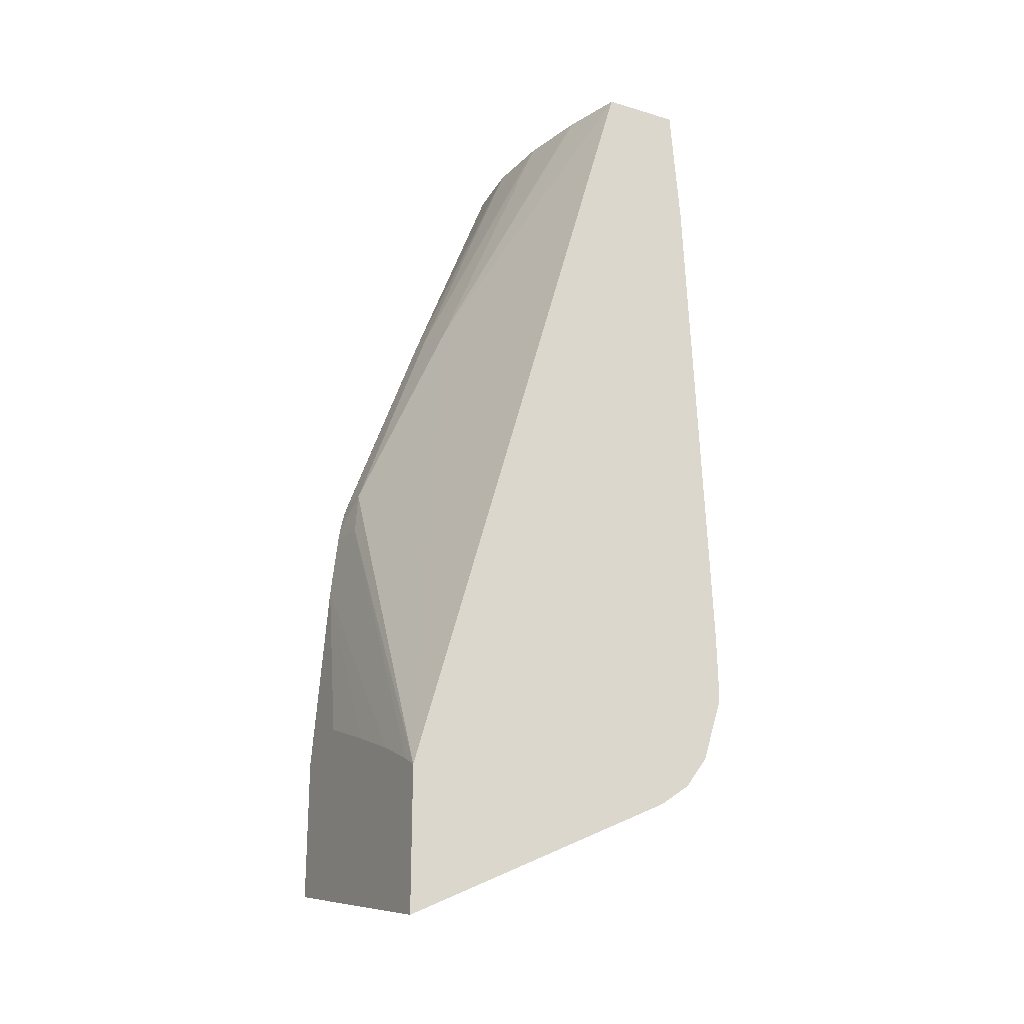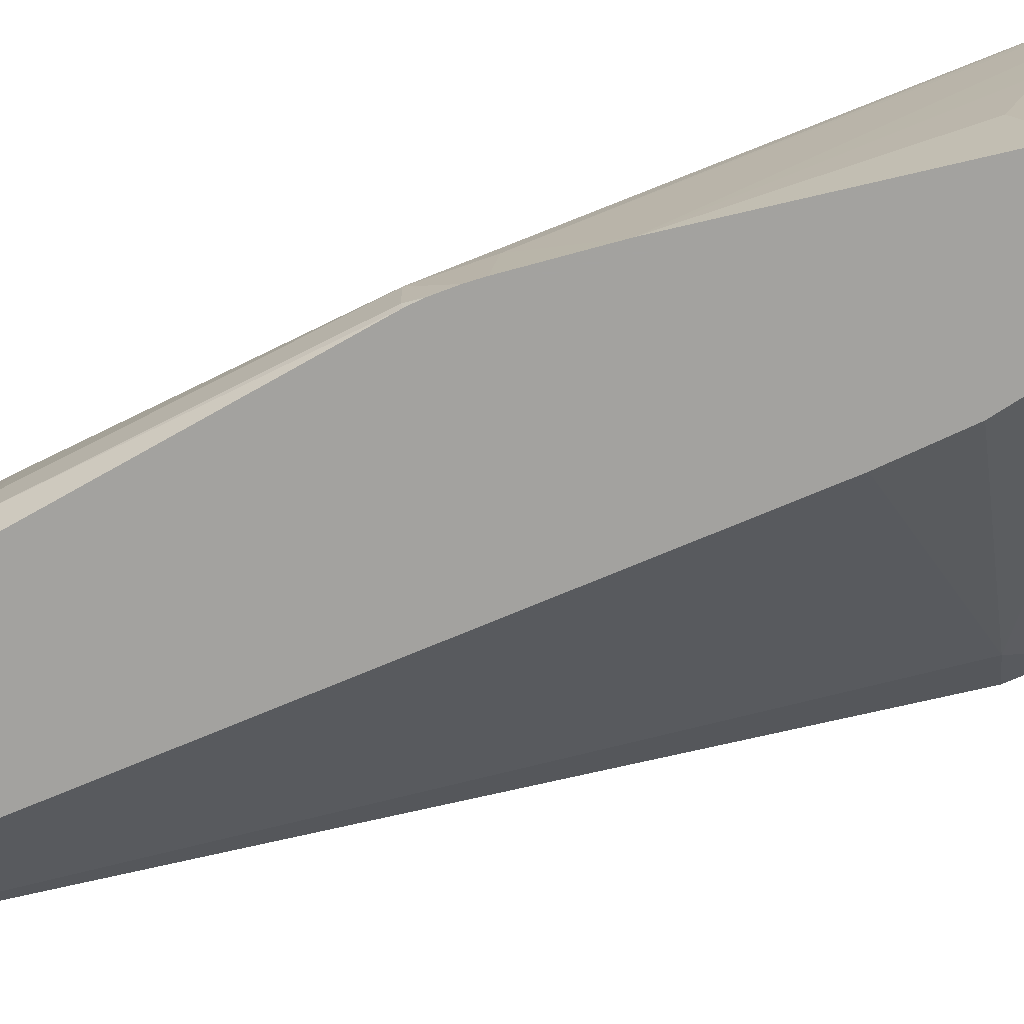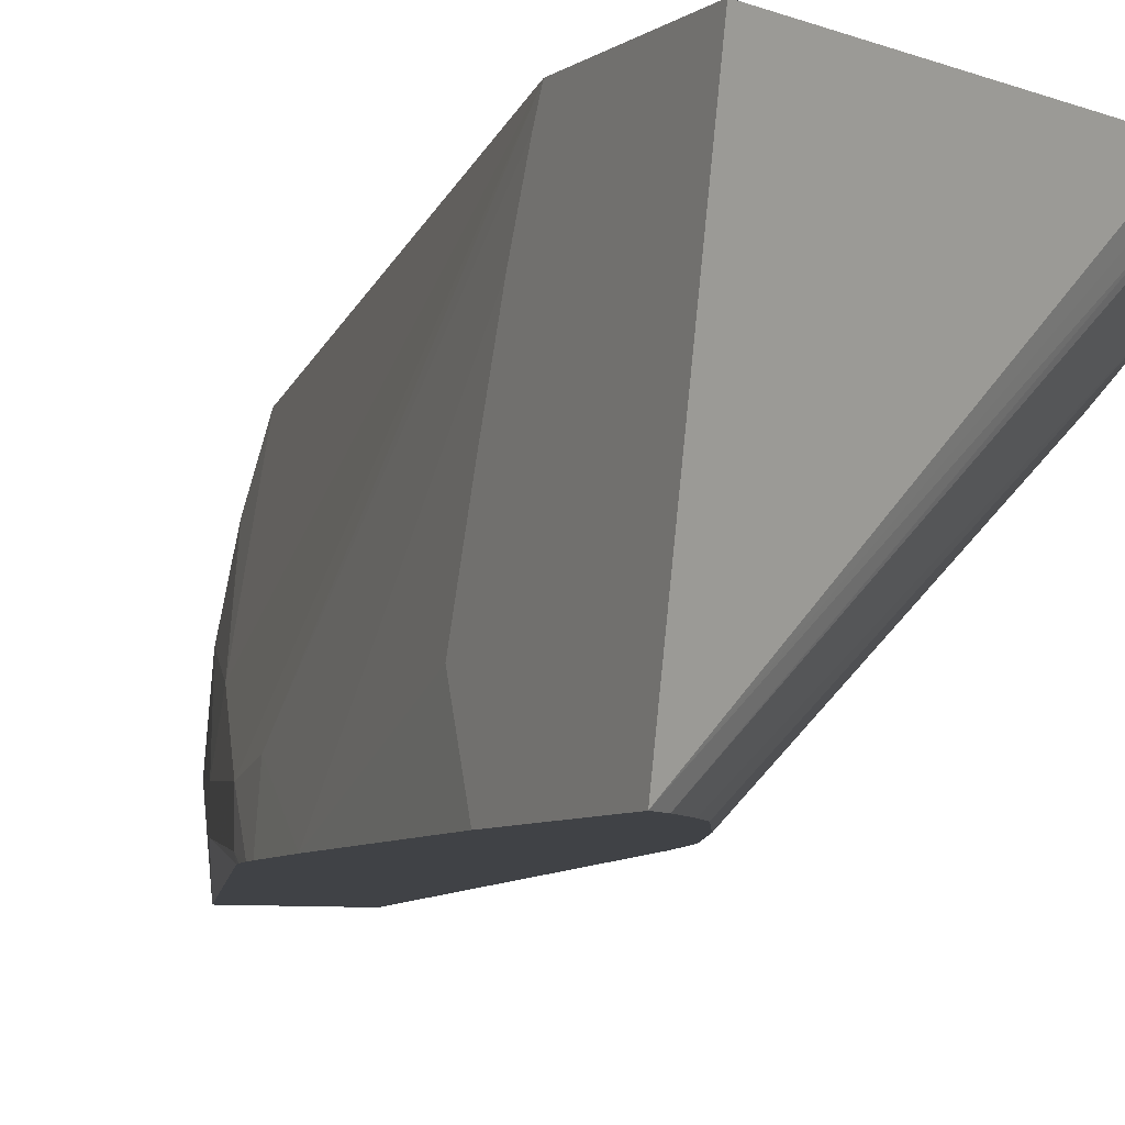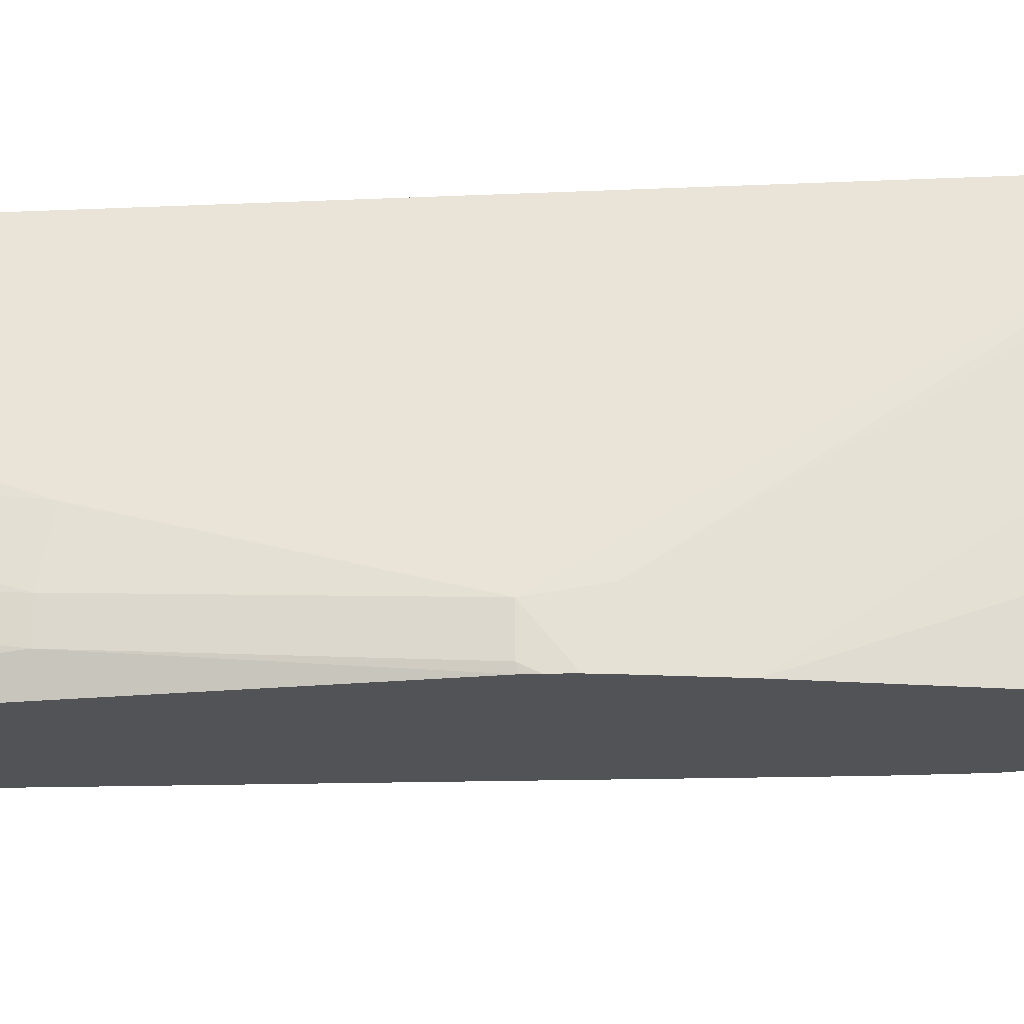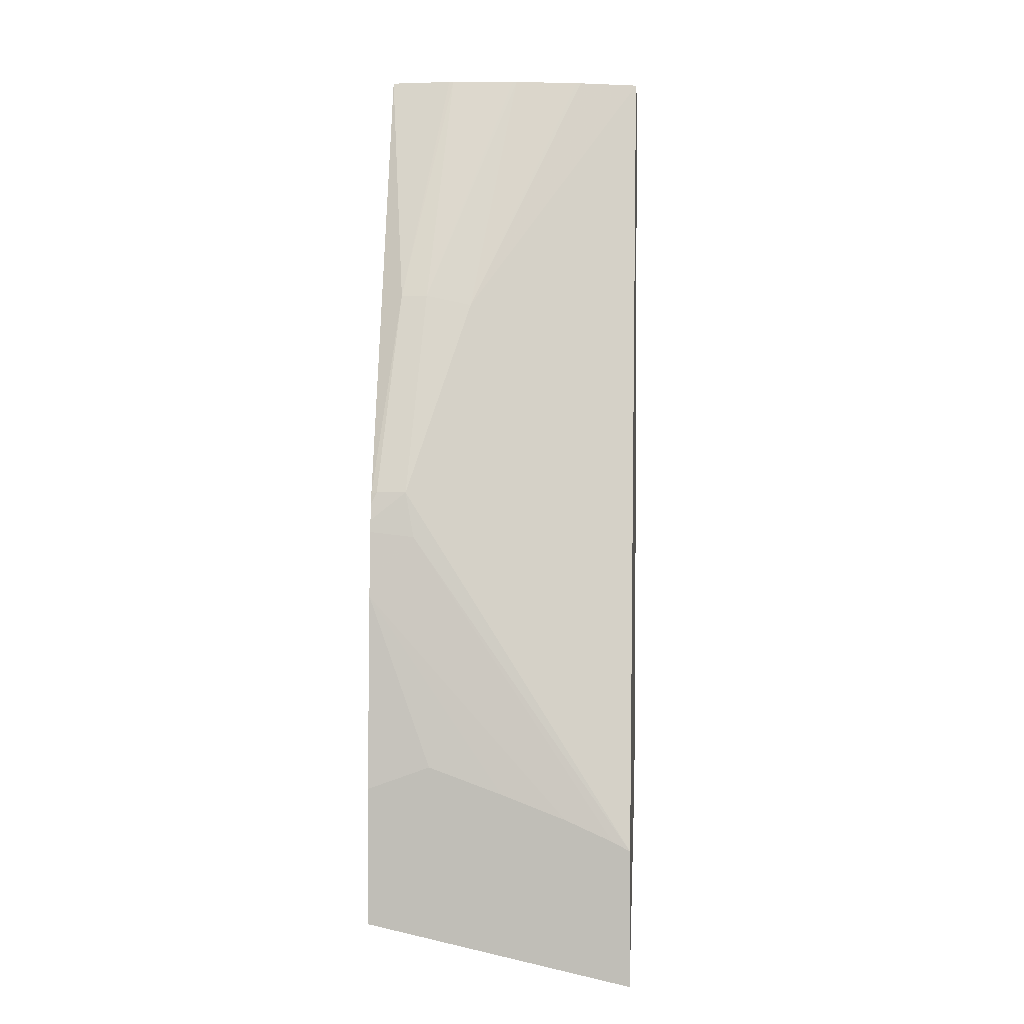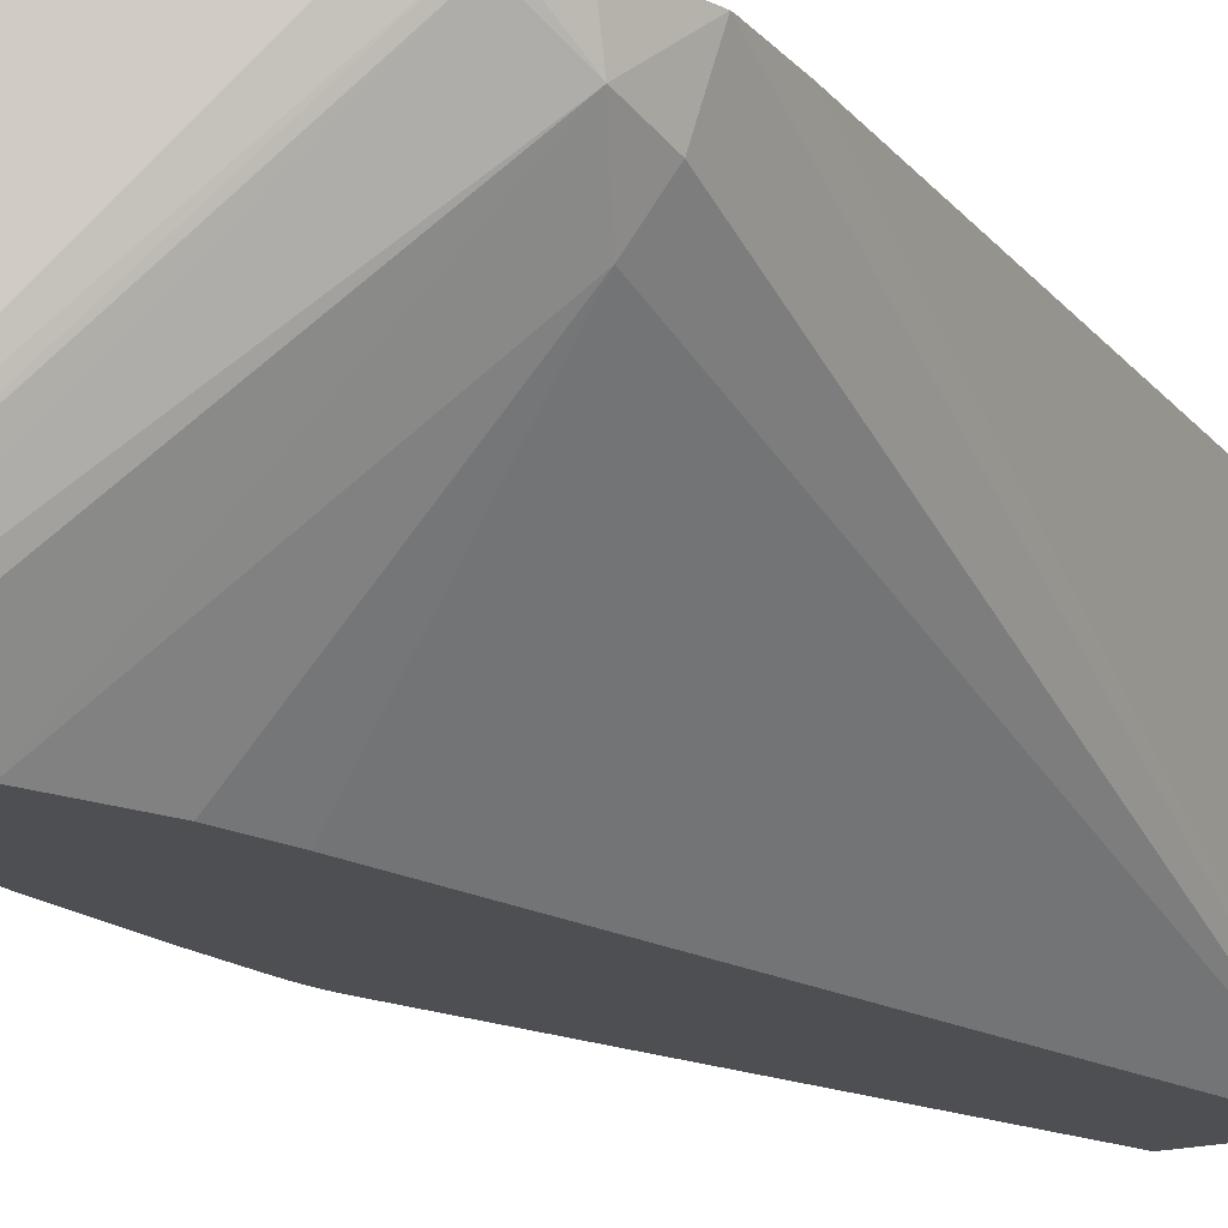
<metadata>
{"format":"obj","ext":"obj","renderer":"f3d","projection":"perspective","resolution":1024,"background":"white","views":[{"elev":-22.1,"azim":-27.3,"up":"+Y"},{"elev":-72.6,"azim":-81.1,"up":"+Z"},{"elev":-6.3,"azim":-26.3,"up":"+Z"},{"elev":-21.7,"azim":-101.4,"up":"+Z"},{"elev":3.1,"azim":-85.4,"up":"+Y"},{"elev":-18.1,"azim":28.9,"up":"+Z"}]}
</metadata>
<code>
v -0.01057 0.01122 -0.0163
v -0.01057 0.01241 -0.02172
v -0.005068 0.01386 -0.0163
v -0.01057 0.01404 -0.0163
v -0.01029 0.01263 -0.02172
v -0.004453 0.0143 -0.0163
v -0.004739 0.0141 -0.0163
v -0.01057 0.01525 -0.02172
v -0.01057 0.01411 -0.01642
v -0.005859 0.03039 -0.0163
v -0.008447 0.02533 -0.01979
v -0.009965 0.02137 -0.021
v -0.01009 0.02044 -0.02082
v -0.009842 0.01308 -0.02172
v -0.004517 0.01436 -0.01649
v -0.004091 0.0153 -0.01712
v -0.003999 0.01491 -0.0163
v -0.01057 0.01572 -0.02044
v -0.01027 0.01922 -0.02172
v -0.01057 0.01423 -0.01665
v -0.005815 0.0304 -0.0163
v -0.006222 0.0304 -0.01752
v -0.008517 0.02553 -0.02073
v -0.006244 0.0304 -0.01762
v -0.006518 0.0304 -0.01895
v -0.009965 0.02137 -0.0216
v -0.01009 0.02079 -0.02172
v -0.01012 0.02055 -0.02172
v -0.01057 0.01467 -0.01763
v -0.00955 0.01343 -0.02172
v -0.004534 0.01621 -0.01808
v -0.003958 0.01621 -0.01738
v -0.003581 0.01621 -0.0163
v -0.008798 0.0148 -0.02172
v -0.01057 0.01517 -0.01894
v -0.004274 0.0304 -0.0163
v -0.008517 0.02553 -0.02127
v -0.006527 0.0304 -0.01903
v -0.006638 0.0304 -0.02036
v -0.009952 0.02134 -0.02172
v -0.01001 0.02113 -0.02172
v -0.008109 0.01634 -0.02172
v -0.007794 0.01744 -0.02172
v -0.004582 0.0304 -0.02172
v -0.003578 0.01631 -0.0163
v -0.004069 0.02784 -0.0163
v -0.004962 0.0304 -0.02053
v -0.006634 0.0304 -0.02044
v -0.006519 0.0304 -0.02172
v -0.006452 0.0304 -0.02172
v -0.003602 0.01762 -0.0163
f 11 22 24
f 11 23 12
f 2 49 50
f 2 50 44
f 4 12 13
f 4 13 9
f 21 39 38
f 21 38 25
f 18 35 19
f 16 34 31
f 1 7 6
f 1 6 17
f 19 35 29
f 21 36 47
f 10 21 22
f 10 22 11
f 31 34 42
f 31 42 43
f 21 48 39
f 21 49 48
f 23 25 38
f 23 38 39
f 16 31 32
f 16 32 33
f 2 5 6
f 1 8 2
f 12 28 13
f 13 28 19
f 1 21 10
f 1 10 4
f 32 44 33
f 33 44 45
f 36 46 44
f 36 44 47
f 2 30 14
f 2 14 5
f 4 10 11
f 4 11 12
f 31 43 44
f 31 44 32
f 12 26 27
f 12 27 28
f 6 15 16
f 6 16 17
f 8 18 19
f 9 13 20
f 2 34 30
f 2 42 34
f 13 19 29
f 13 29 20
f 14 30 16
f 14 16 15
f 1 18 8
f 1 35 18
f 1 17 33
f 1 33 45
f 2 6 7
f 2 7 3
f 1 3 7
f 1 2 3
f 1 4 9
f 1 9 20
f 2 44 43
f 2 43 42
f 2 27 41
f 2 28 27
f 21 24 22
f 21 25 24
f 16 33 17
f 16 30 34
f 23 39 37
f 26 40 41
f 5 14 15
f 5 15 6
f 12 37 26
f 12 23 37
f 26 37 40
f 26 41 27
f 1 36 21
f 1 46 36
f 44 50 47
f 37 49 40
f 2 19 28
f 2 8 19
f 1 45 51
f 1 51 46
f 2 41 40
f 2 40 49
f 11 24 25
f 11 25 23
f 21 47 50
f 21 50 49
f 37 39 48
f 37 48 49
f 1 20 29
f 1 29 35
f 44 46 51
f 44 51 45

</code>
